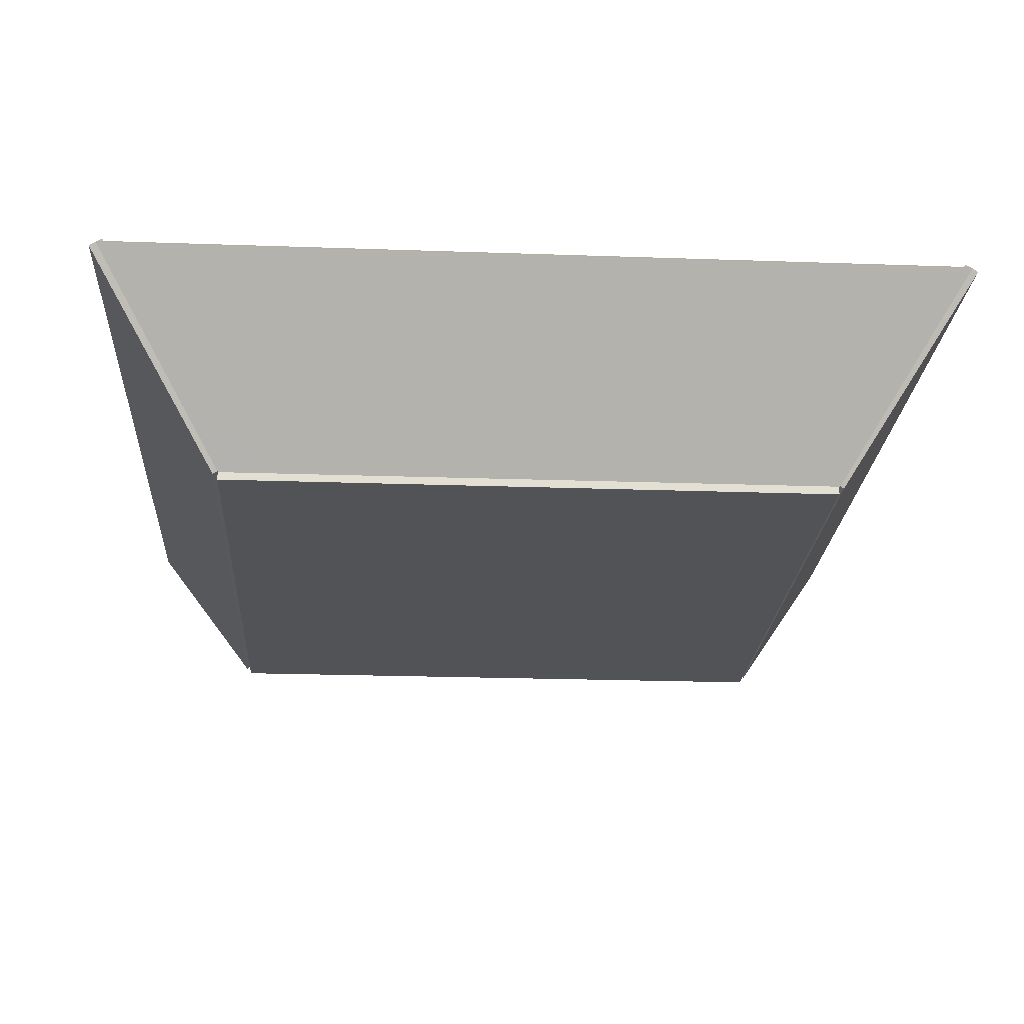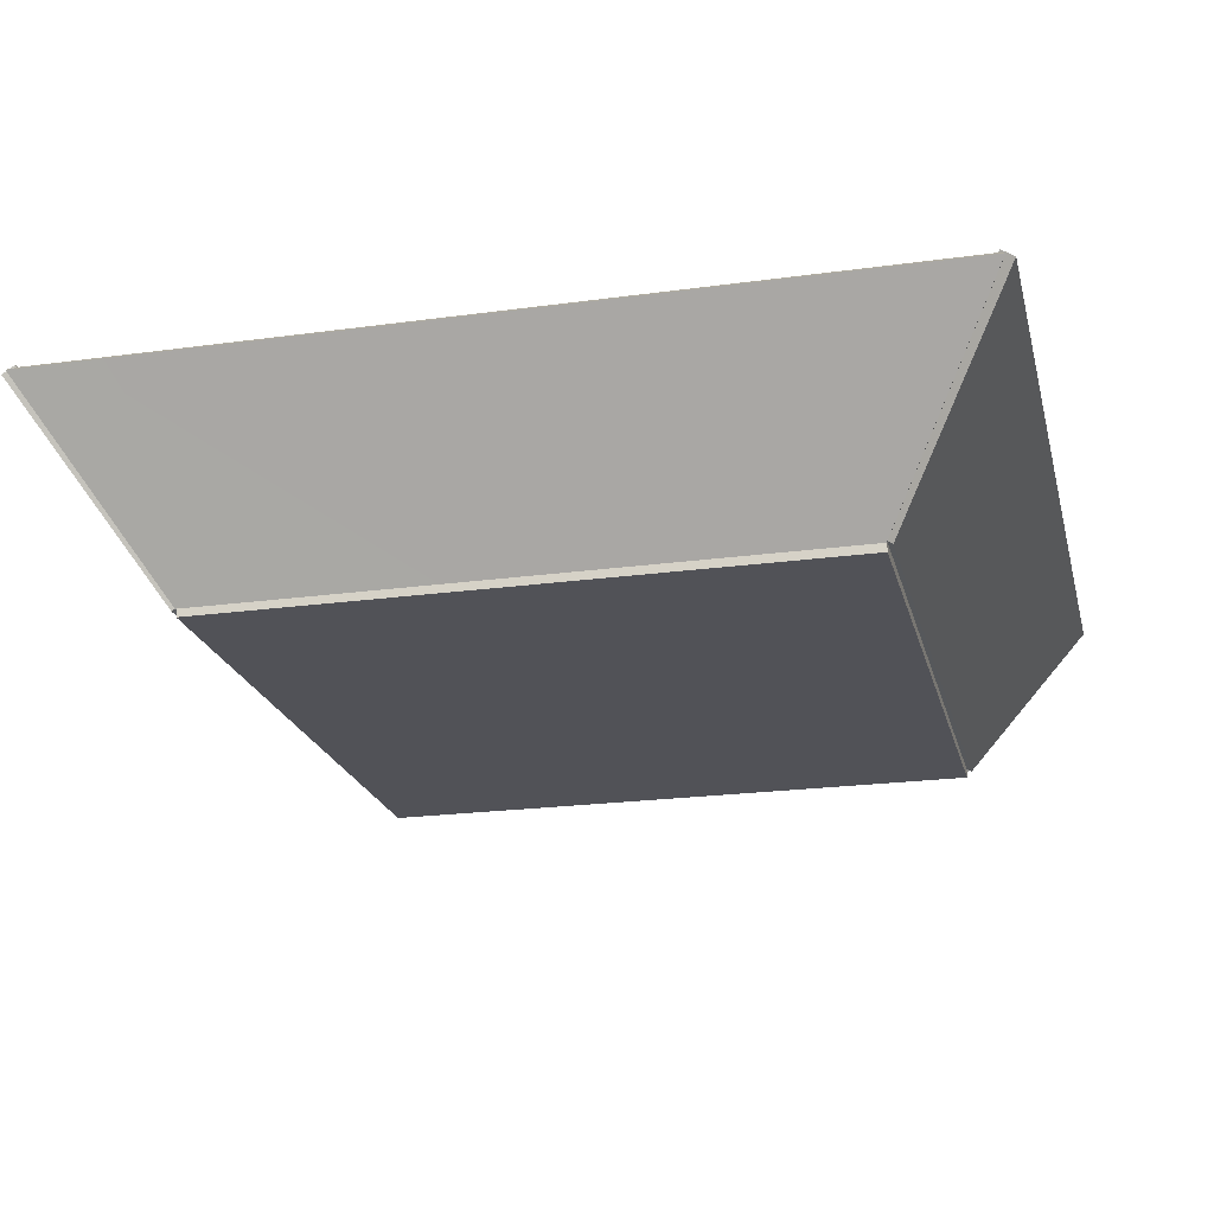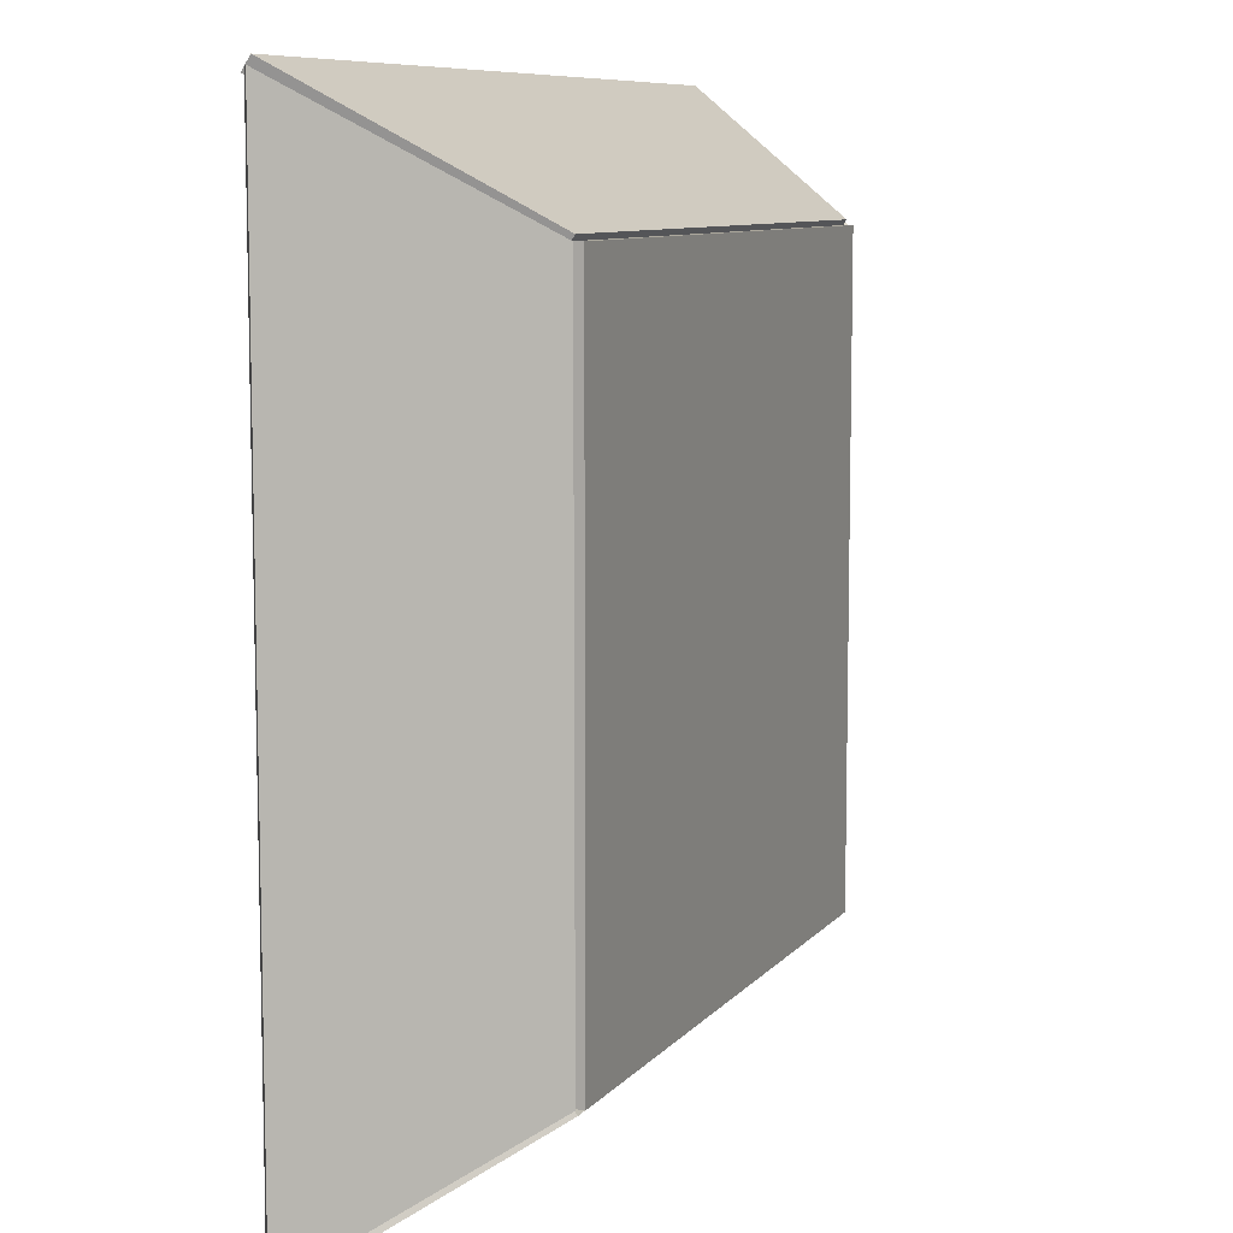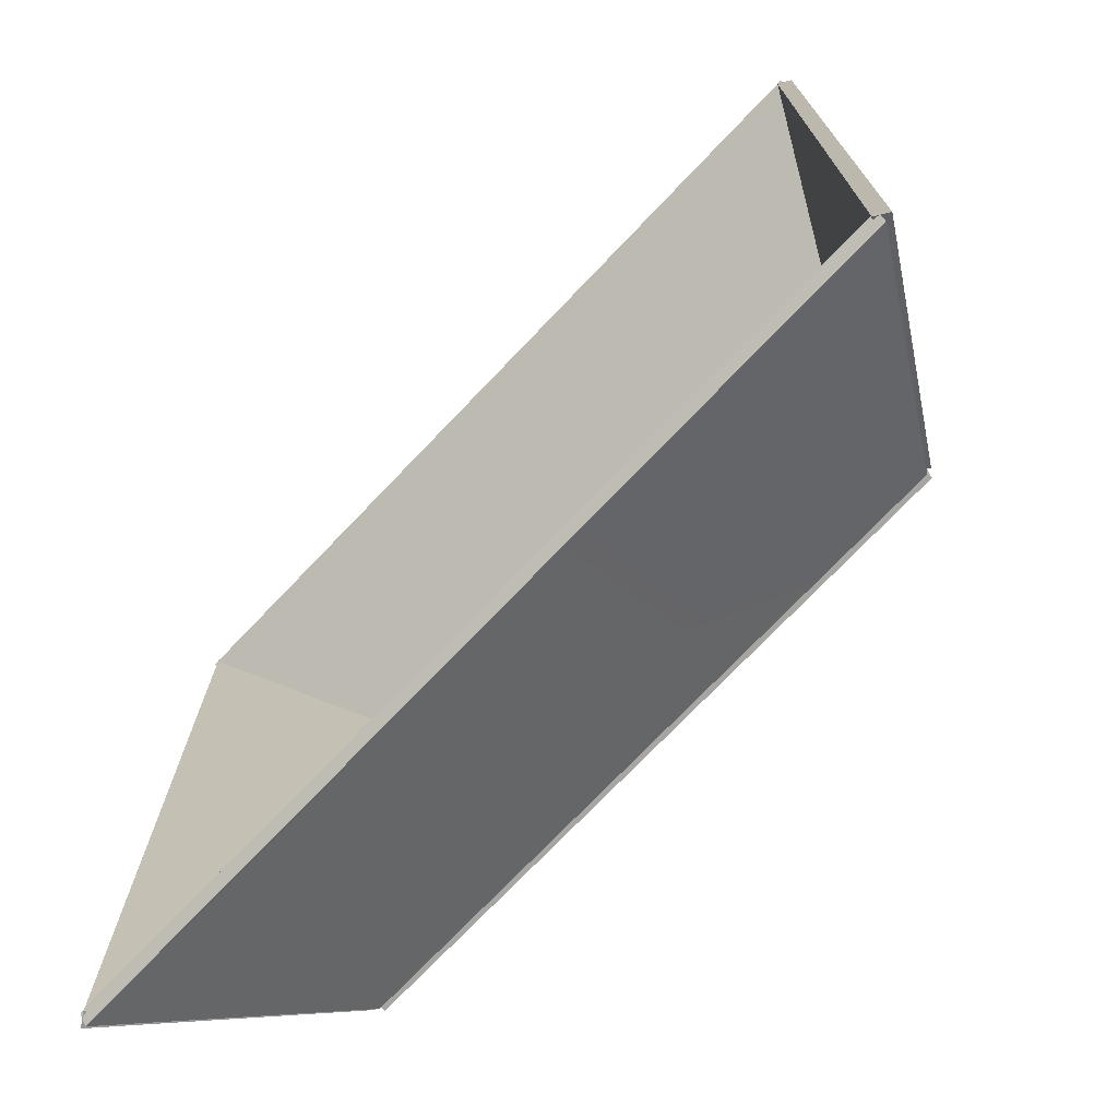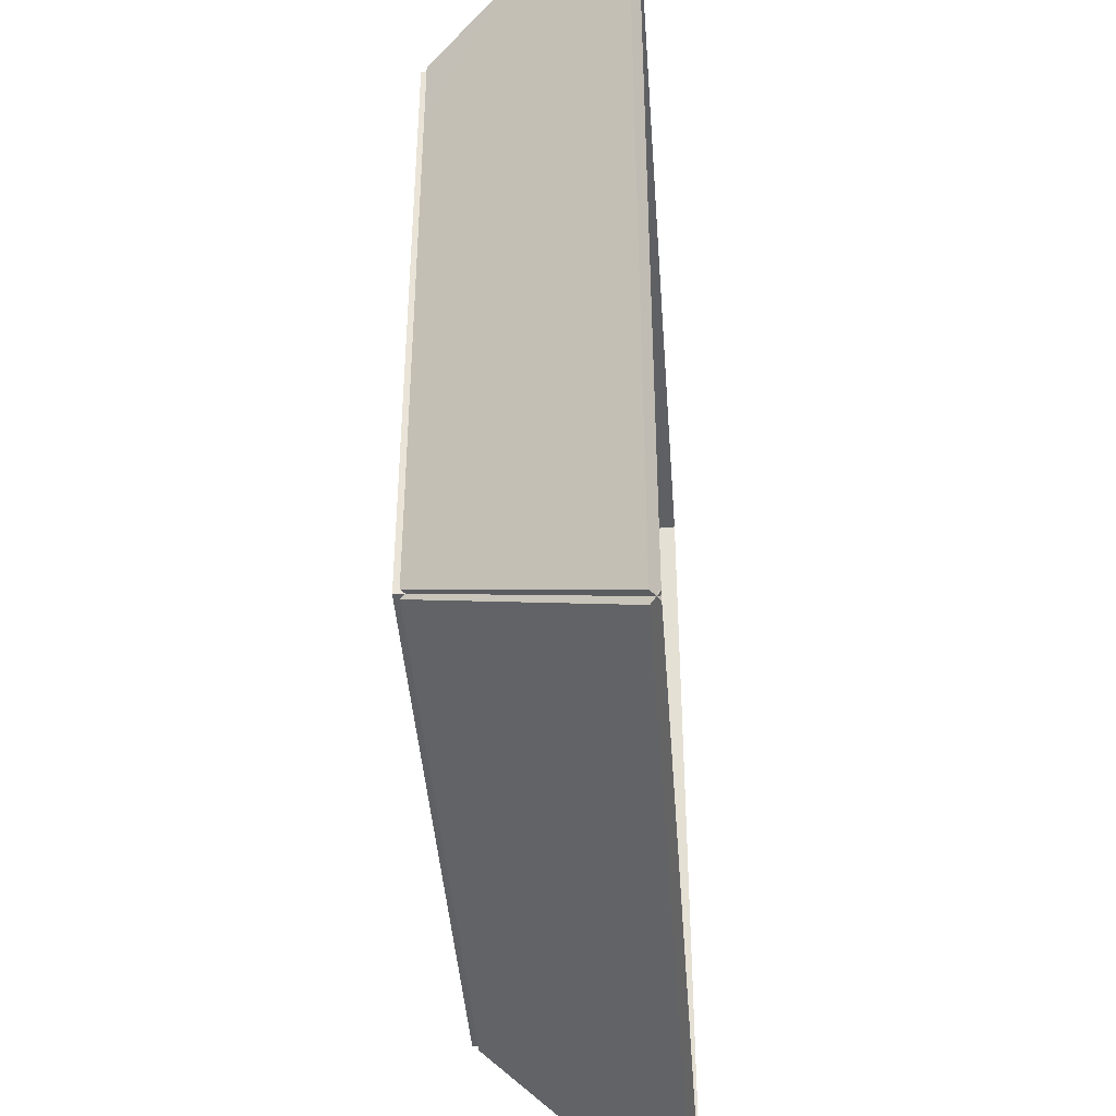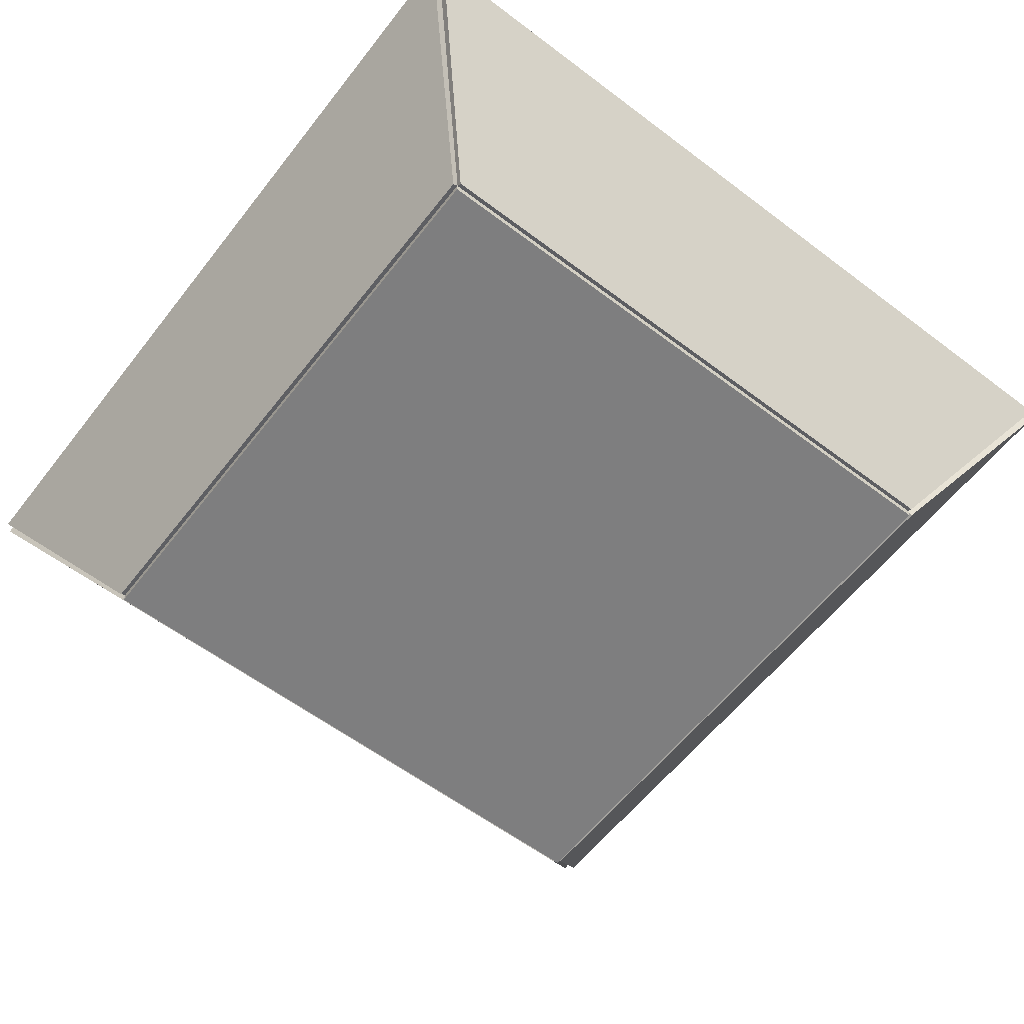
<metadata>
{"format":"obj","ext":"obj","renderer":"f3d","projection":"perspective","resolution":1024,"background":"white","views":[{"elev":-22.3,"azim":86.5,"up":"+Z"},{"elev":-21.6,"azim":103.6,"up":"+Z"},{"elev":8.6,"azim":111.8,"up":"+Y"},{"elev":-73.8,"azim":46.3,"up":"+Y"},{"elev":-42.2,"azim":-85.9,"up":"+Y"},{"elev":-59.4,"azim":-127.8,"up":"+Z"}]}
</metadata>
<code>
o edge_4_Cube.001
v -0.5733 0.58 0.2612
v -0.4267 0.4194 -0.002214
v -0.5901 0.58 0.2504
v -0.5733 -0.58 0.2612
v -0.4099 0.4194 0.008679
v -0.5901 -0.58 0.2504
v -0.4099 -0.4194 0.009162
v -0.4267 -0.4194 -0.001731
f 1 2 3
f 4 5 1
f 6 7 4
f 3 8 6
f 5 8 2
f 4 3 6
f 1 5 2
f 4 7 5
f 6 8 7
f 3 2 8
f 5 7 8
f 4 1 3
o edge_1_Cube.003
v 0.58 0.5901 0.2504
v -0.42 0.4267 -0.00186
v -0.58 0.5901 0.2504
v 0.58 0.5733 0.2612
v 0.42 0.4267 -0.001059
v -0.58 0.5733 0.2612
v 0.42 0.4099 0.009834
v -0.42 0.4099 0.009033
f 9 10 11
f 12 13 9
f 14 15 12
f 11 16 14
f 13 16 10
f 12 11 14
f 9 13 10
f 12 15 13
f 14 16 15
f 11 10 16
f 13 15 16
f 12 9 11
o edge_2_Cube
v 0.5901 0.58 0.2504
v 0.4099 0.4201 0.00939
v 0.5733 0.58 0.2612
v 0.5901 -0.58 0.2504
v 0.4267 0.4201 -0.001503
v 0.5733 -0.58 0.2612
v 0.4267 -0.4192 -0.002053
v 0.4099 -0.4192 0.00884
f 17 18 19
f 20 21 17
f 22 23 20
f 19 24 22
f 21 24 18
f 20 19 22
f 17 21 18
f 20 23 21
f 22 24 23
f 19 18 24
f 21 23 24
f 20 17 19
o base_Cube.004
v 0.42 0.42 0.01
v -0.42 0.42 -0.01
v -0.42 0.42 0.01
v 0.42 -0.42 0.01
v 0.42 0.42 -0.01
v -0.42 -0.42 0.01
v 0.42 -0.42 -0.01
v -0.42 -0.42 -0.01
f 25 26 27
f 28 29 25
f 30 31 28
f 27 32 30
f 29 32 26
f 28 27 30
f 25 29 26
f 28 31 29
f 30 32 31
f 27 26 32
f 29 31 32
f 28 25 27
o edge_3_Cube.002
v 0.58 -0.5733 0.2612
v -0.4194 -0.4099 0.008678
v -0.58 -0.5733 0.2612
v 0.58 -0.5901 0.2504
v 0.4199 -0.4099 0.009162
v -0.58 -0.5901 0.2504
v 0.4199 -0.4267 -0.001731
v -0.4194 -0.4267 -0.002215
f 33 34 35
f 36 37 33
f 38 39 36
f 35 40 38
f 37 40 34
f 36 35 38
f 33 37 34
f 36 39 37
f 38 40 39
f 35 34 40
f 37 39 40
f 36 33 35

</code>
